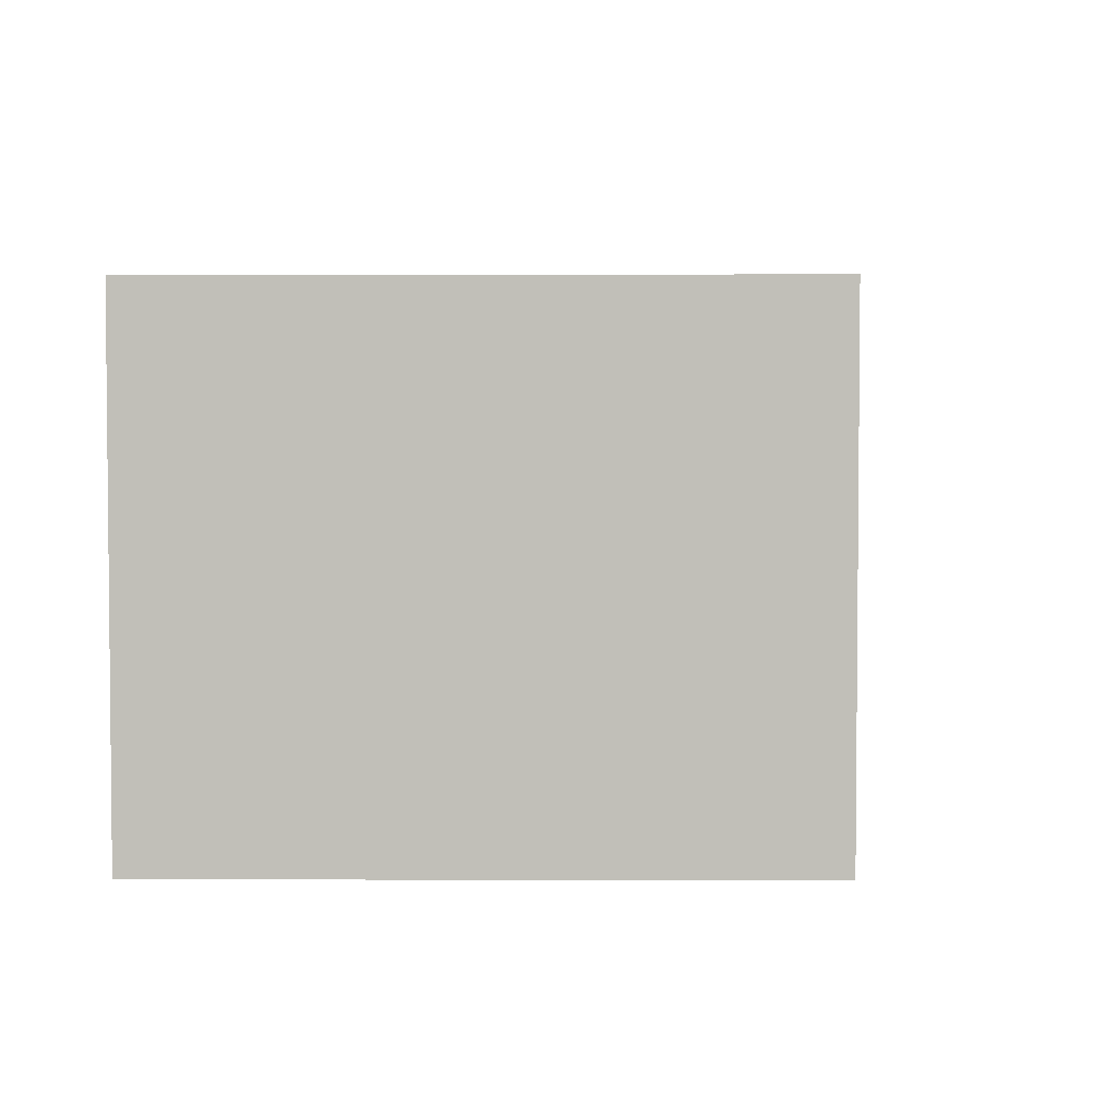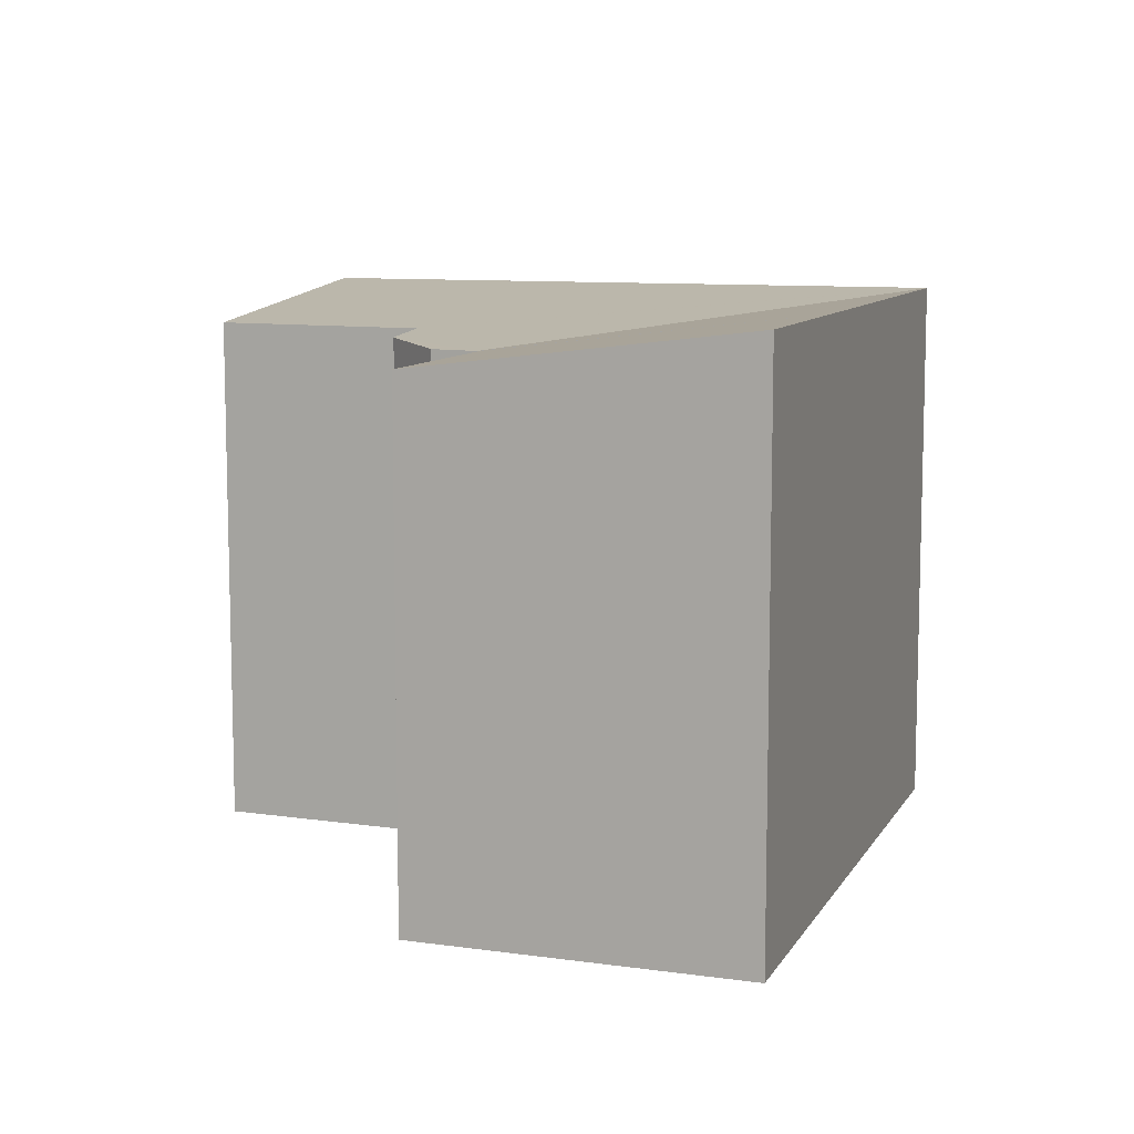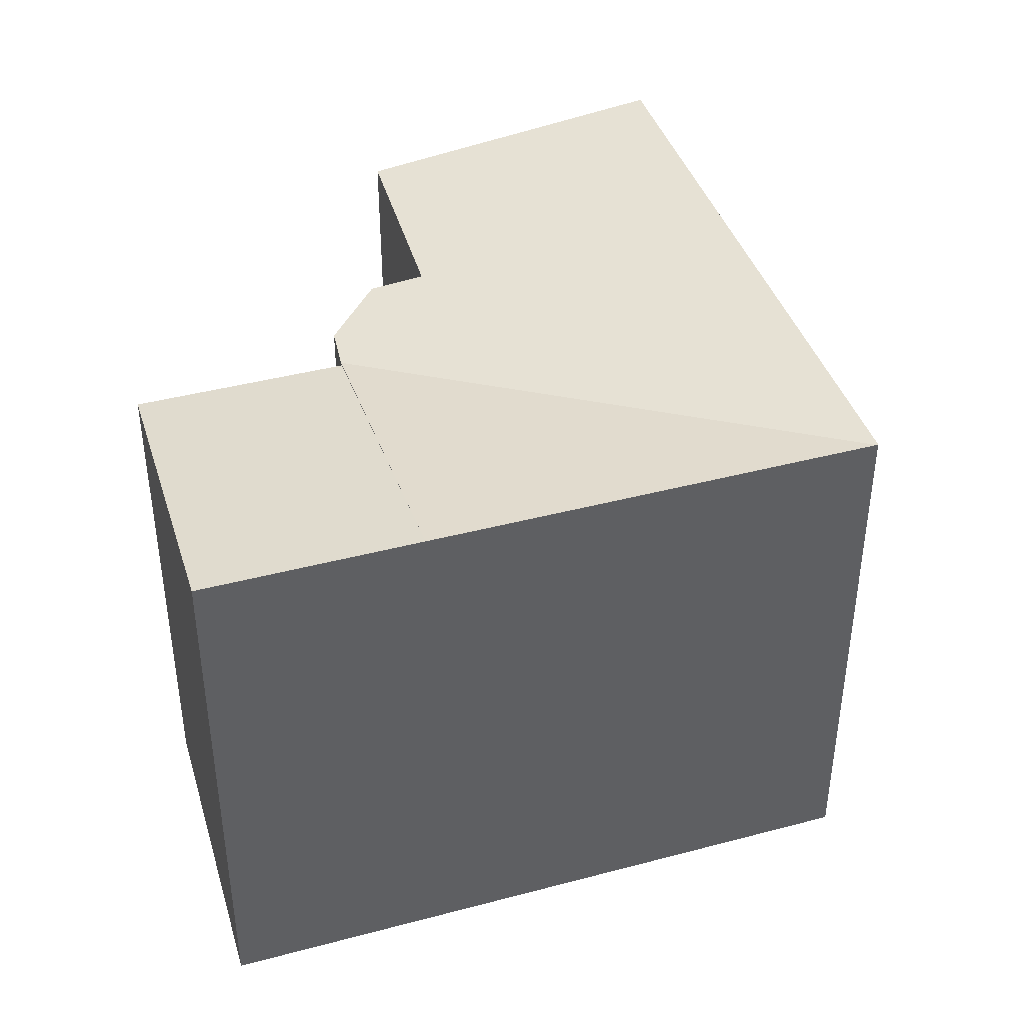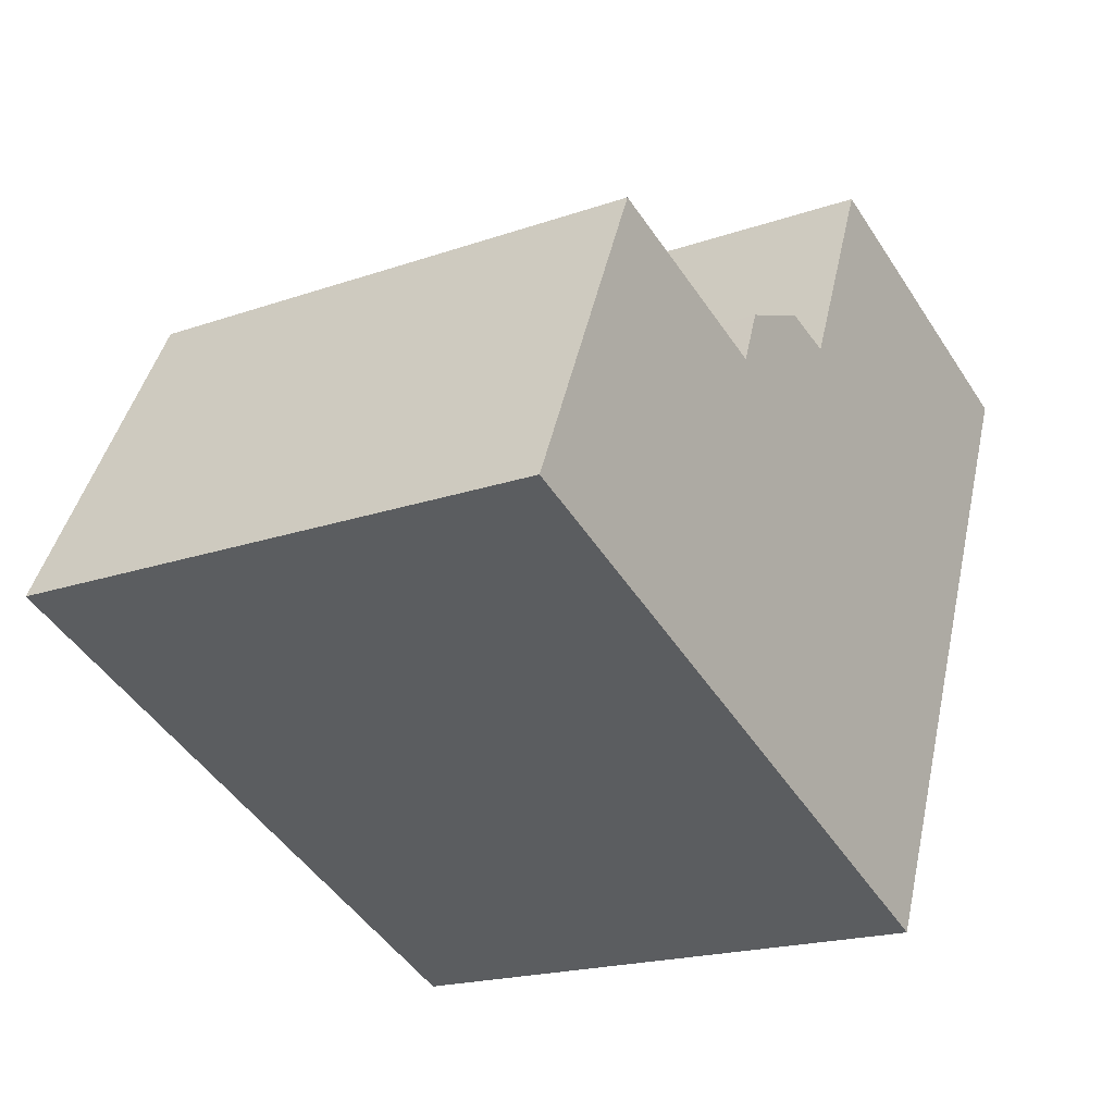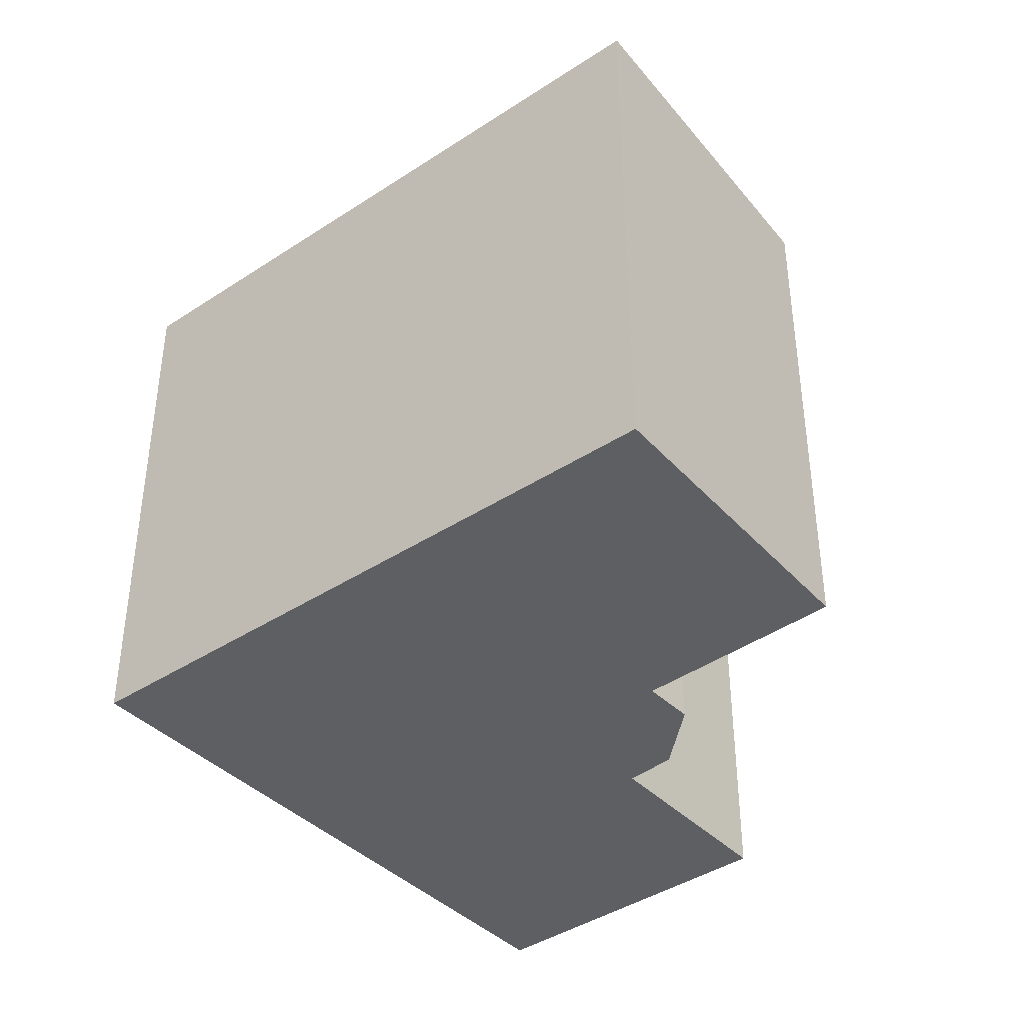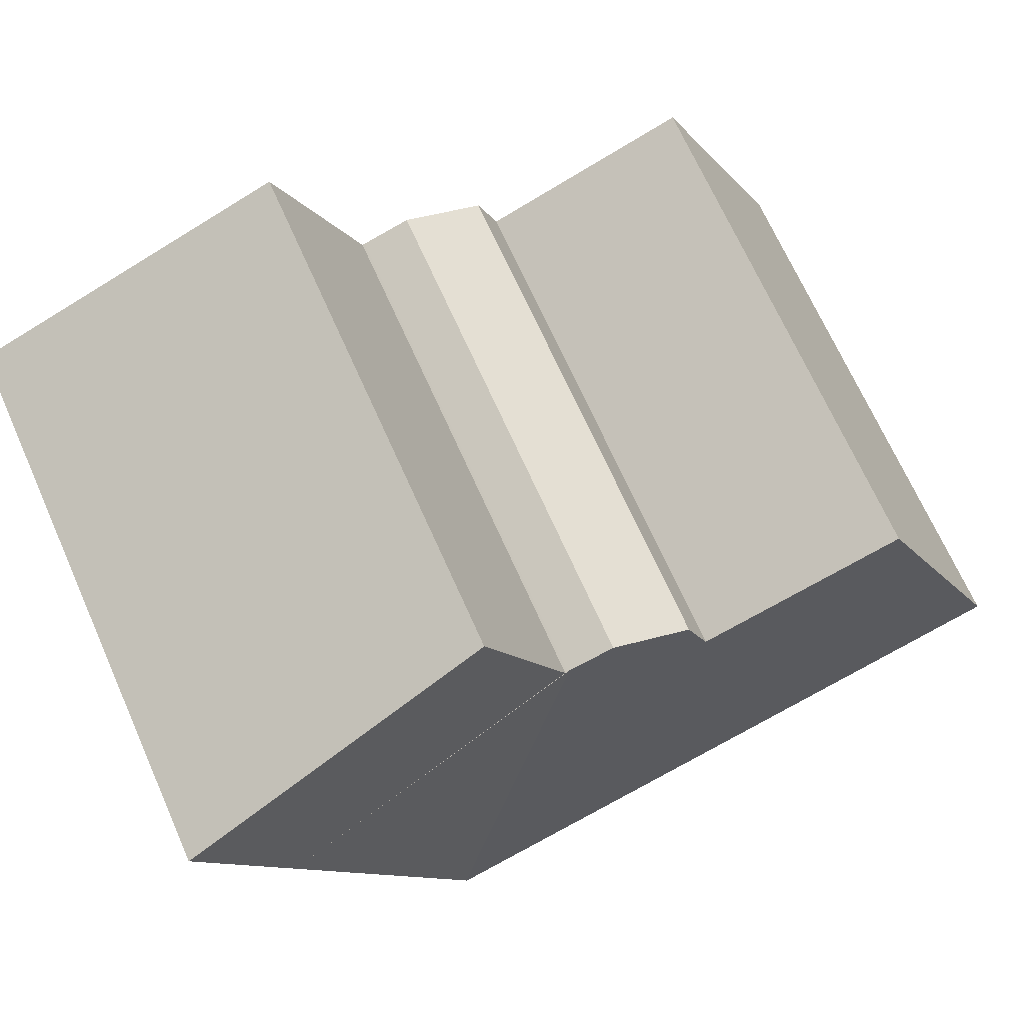
<metadata>
{"format":"obj","ext":"obj","renderer":"f3d","projection":"perspective","resolution":1024,"background":"white","views":[{"elev":3.5,"azim":113.5,"up":"+Y"},{"elev":9.5,"azim":41.5,"up":"+Y"},{"elev":41.3,"azim":95.0,"up":"+Y"},{"elev":-19.3,"azim":-56.8,"up":"+Z"},{"elev":-39.8,"azim":-118.4,"up":"+Y"},{"elev":69.6,"azim":155.9,"up":"+Z"}]}
</metadata>
<code>
v  15.56 10.63 3.17
v  12.13 10.63 -4.978
v  9.433 9.814 5.637
v  0.018 10.63 0.04
v  6.011 10.63 -2.485
v  0 10.63 6.511e-16
v  2.624 10.04 5.794
v  12.12 10.63 -5.009
v  6.583 10.03 4.321
v  6.977 9.927 5.333
v  8.543 9.821 5.915
v  9.545 9.82 5.658
v  9.524 9.82 5.608
v  11.14 9.819 9.458
v  17.21 10.63 7.087
v  2.624 -3.548e-16 5.794
v  6.583 -2.646e-16 4.321
v  6.977 -3.266e-16 5.333
v  8.543 -3.622e-16 5.915
v  9.475 9.813 5.624
v  9.524 -3.434e-16 5.608
v  9.524 9.819 5.608
v  9.475 -3.444e-16 5.624
v  9.433 -3.452e-16 5.637
v  17.21 -4.34e-16 7.087
v  11.14 -5.791e-16 9.458
v  9.545 -3.465e-16 5.658
v  0 0 0
v  0.018 -2.449e-18 0.04
v  15.56 -1.941e-16 3.17
v  12.13 3.048e-16 -4.978
v  12.12 3.067e-16 -5.009
v  6.011 1.522e-16 -2.485
g defaultobject
f 1 2 3
f 4 5 6
f 5 4 7
f 5 7 8
f 8 7 9
f 8 9 2
f 2 9 3
f 3 9 10
f 3 10 11
f 12 1 13
f 1 12 14
f 1 14 15
f 16 9 7
f 9 16 17
f 18 11 10
f 11 18 19
f 19 3 11
f 3 19 20
f 20 21 22
f 21 20 23
f 23 20 19
f 23 19 24
f 14 25 15
f 25 14 26
f 17 10 9
f 10 17 18
f 22 14 12
f 14 22 21
f 14 21 26
f 26 21 27
f 28 4 6
f 4 28 7
f 7 28 16
f 16 28 29
f 25 1 15
f 1 25 2
f 2 25 30
f 2 30 31
f 2 31 8
f 8 31 32
f 32 5 8
f 5 32 6
f 6 32 28
f 28 32 33
f 26 30 25
f 30 26 31
f 31 26 32
f 32 26 27
f 32 27 21
f 32 21 33
f 33 21 24
f 33 24 19
f 33 19 18
f 33 18 17
f 33 17 16
f 33 16 28
f 28 16 29

</code>
